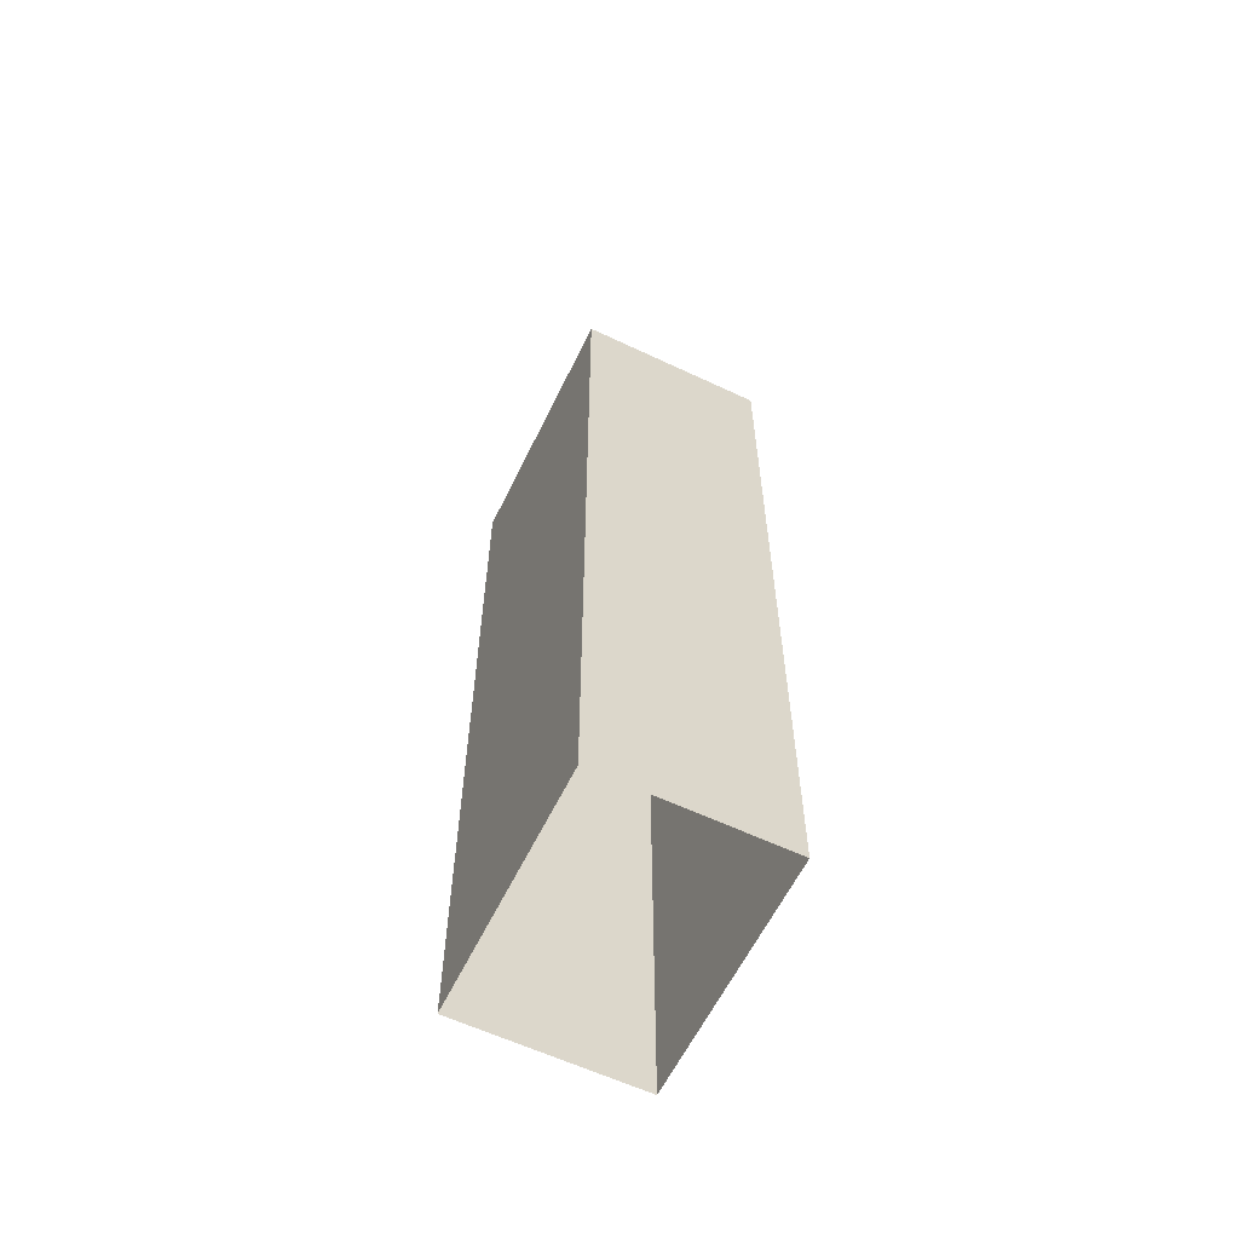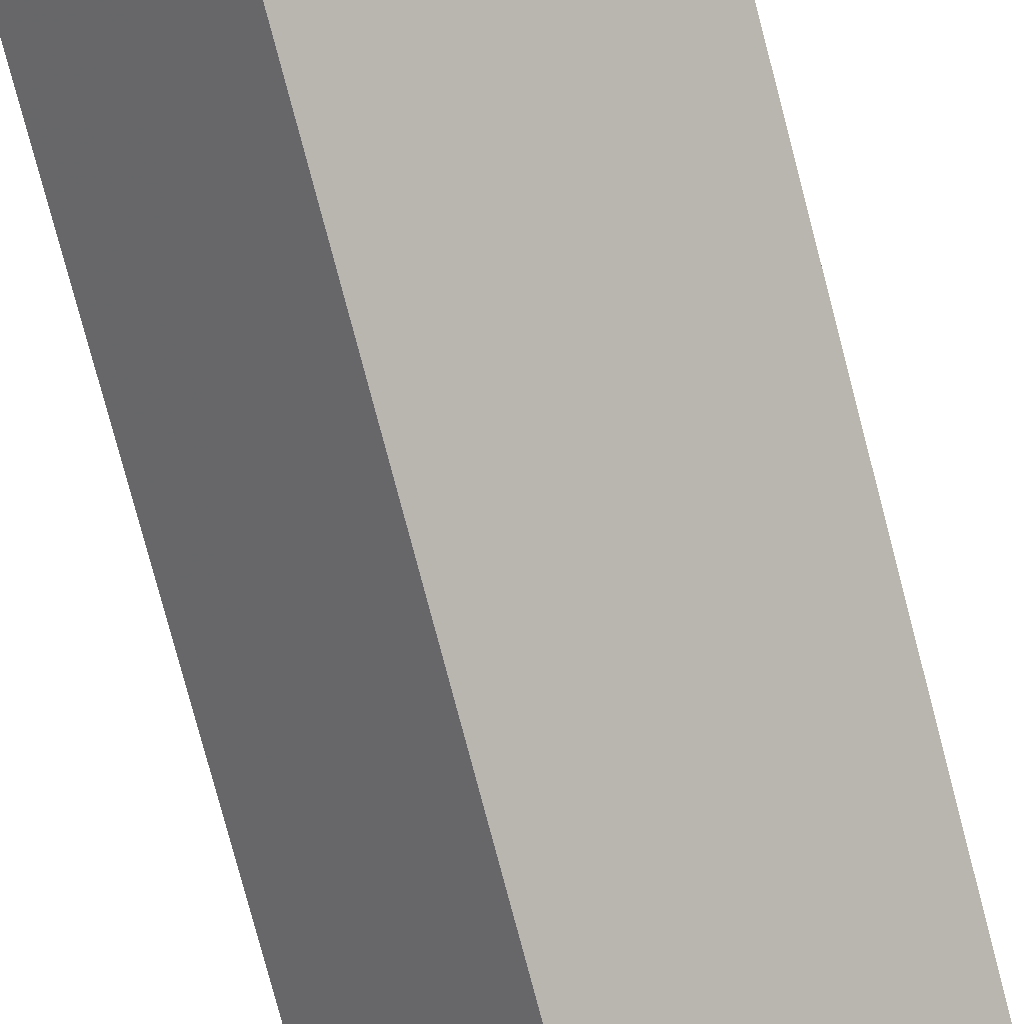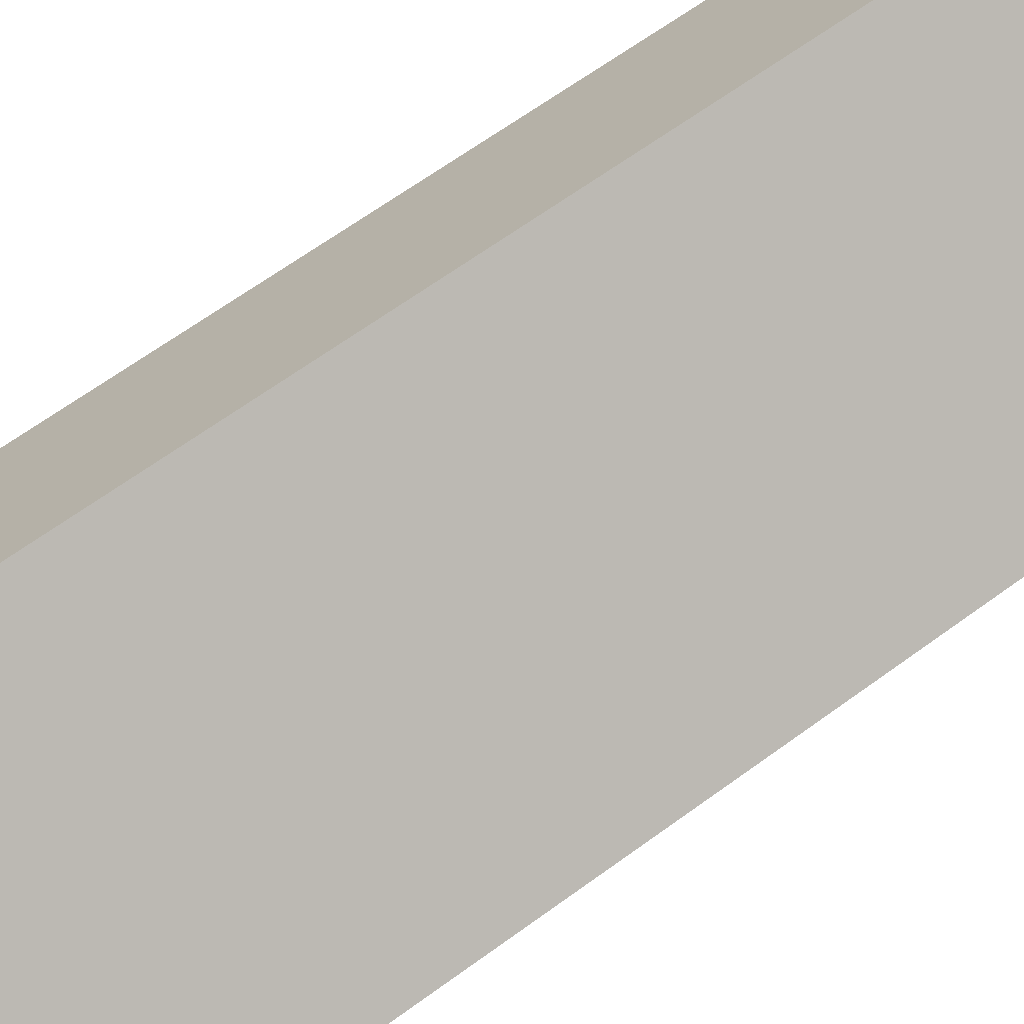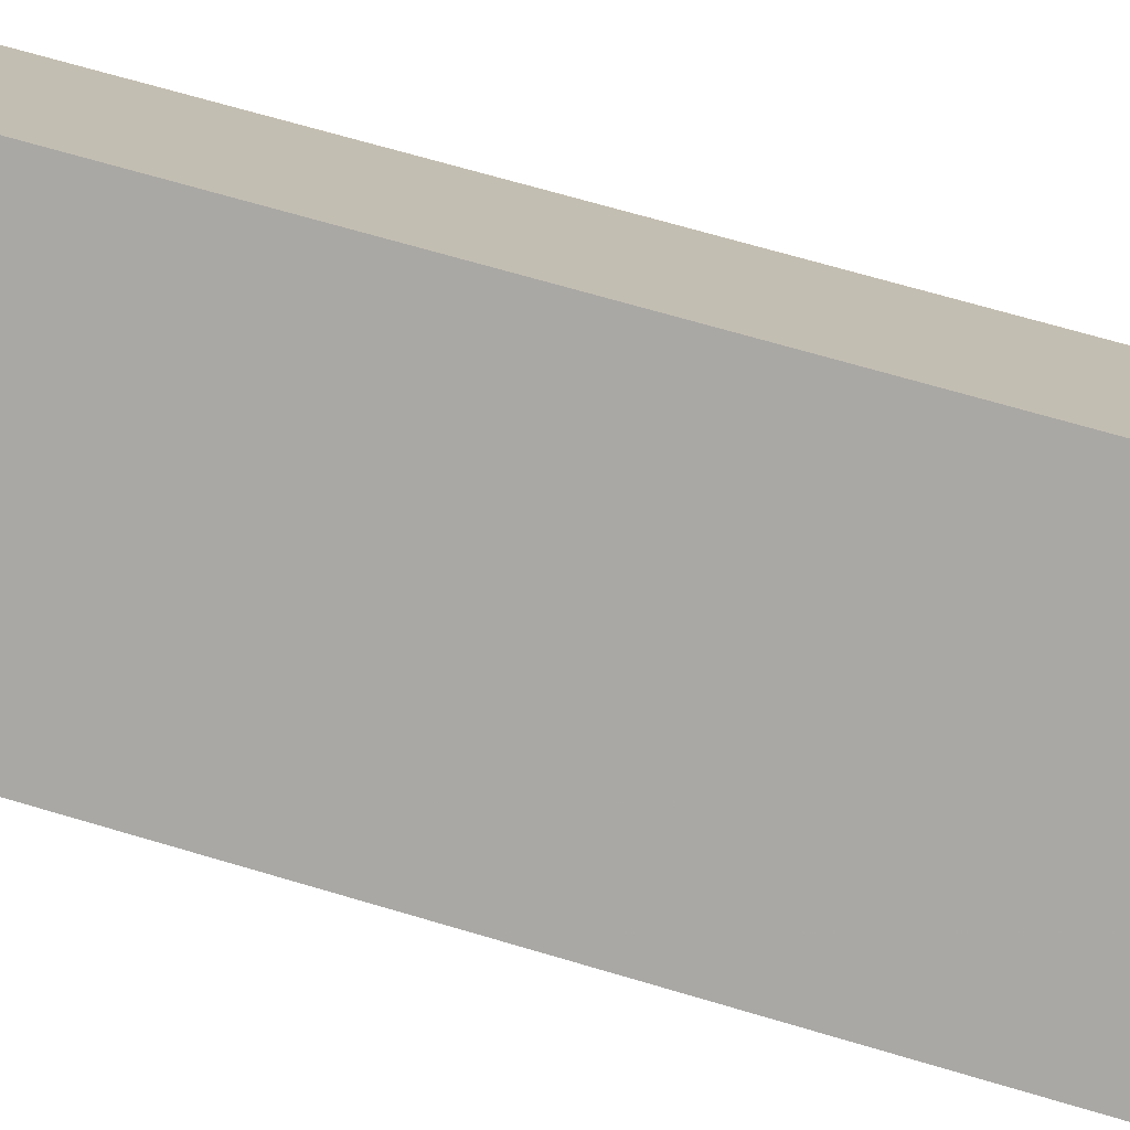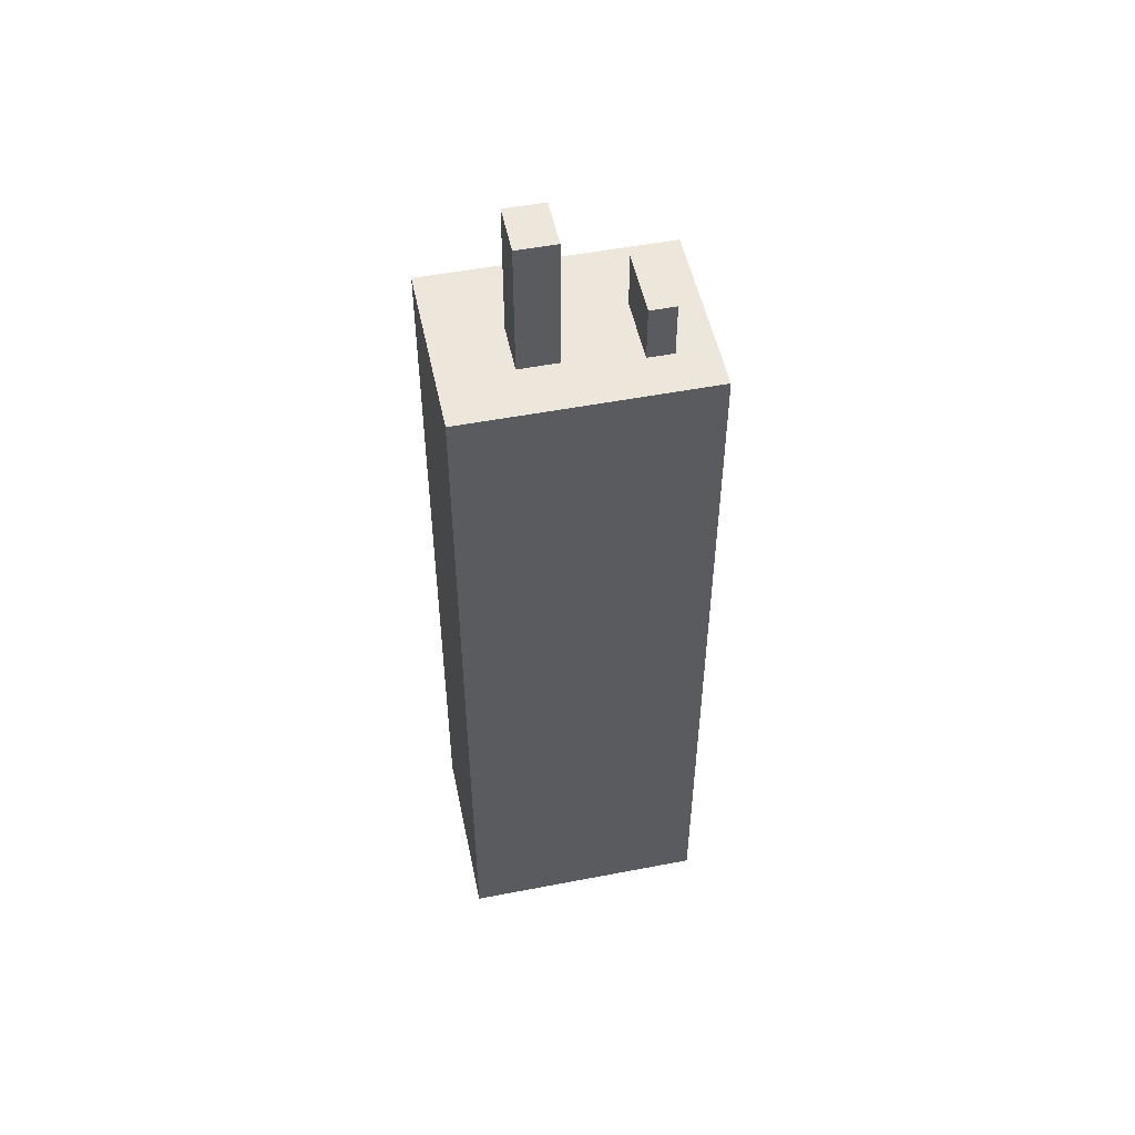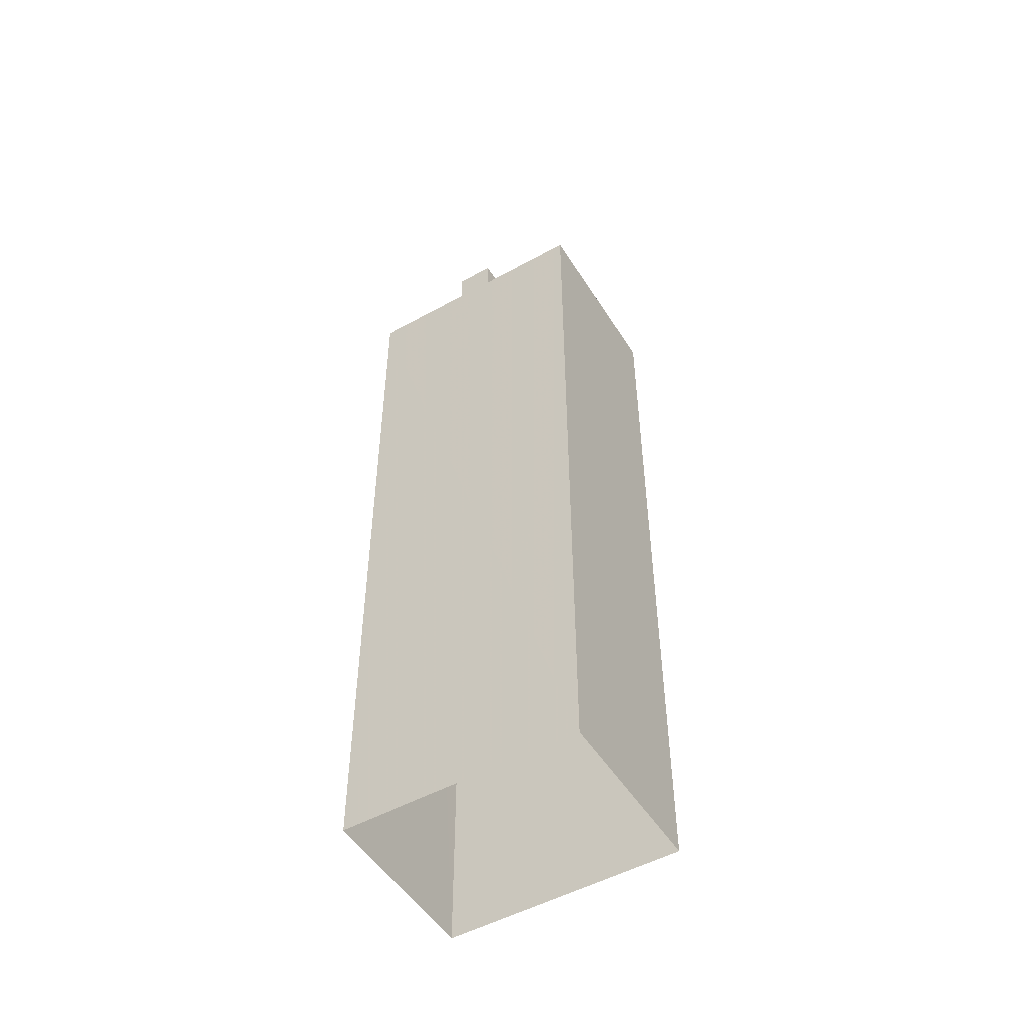
<metadata>
{"format":"obj","ext":"obj","renderer":"f3d","projection":"perspective","resolution":1024,"background":"white","views":[{"elev":-60.5,"azim":105.2,"up":"+Z"},{"elev":-77.6,"azim":14.7,"up":"+Y"},{"elev":59.4,"azim":-127.8,"up":"+Y"},{"elev":62.0,"azim":-72.6,"up":"+Y"},{"elev":51.8,"azim":-150.8,"up":"+Z"},{"elev":-50.7,"azim":-107.8,"up":"+Z"}]}
</metadata>
<code>
v -1.273e+04 -3.486e+04 70.96
v -1.273e+04 -3.486e+04 73.1
v -1.273e+04 -3.486e+04 73.1
v -1.273e+04 -3.486e+04 70.96
v -1.273e+04 -3.486e+04 70.96
v -1.273e+04 -3.486e+04 73.1
v -1.273e+04 -3.486e+04 70.96
v -1.273e+04 -3.486e+04 73.1
v -1.273e+04 -3.486e+04 70.96
v -1.273e+04 -3.486e+04 70.96
v -1.273e+04 -3.486e+04 40.29
v -1.273e+04 -3.486e+04 70.96
v -1.273e+04 -3.486e+04 40.29
v -1.273e+04 -3.486e+04 70.96
v -1.273e+04 -3.486e+04 70.96
v -1.273e+04 -3.485e+04 70.96
v -1.273e+04 -3.485e+04 40.29
v -1.272e+04 -3.485e+04 70.96
v -1.272e+04 -3.486e+04 40.29
v -1.272e+04 -3.486e+04 70.96
v -1.273e+04 -3.486e+04 70.96
v -1.273e+04 -3.486e+04 76.16
v -1.273e+04 -3.486e+04 76.16
v -1.273e+04 -3.486e+04 70.96
v -1.273e+04 -3.485e+04 76.16
v -1.273e+04 -3.485e+04 70.96
v -1.273e+04 -3.486e+04 70.96
v -1.273e+04 -3.486e+04 76.16
f 17 19 11
f 13 17 11
f 1 2 3
f 1 4 2
f 1 3 5
f 3 6 5
f 6 7 5
f 7 6 8
f 9 7 8
f 9 8 10
f 8 2 10
f 2 4 10
f 11 12 13
f 13 12 14
f 15 12 11
f 16 17 13
f 14 16 13
f 17 18 19
f 19 18 20
f 16 18 17
f 20 11 19
f 20 15 11
f 21 22 23
f 24 21 23
f 24 23 25
f 26 24 25
f 27 25 28
f 27 26 25
f 21 28 22
f 21 27 28
f 8 6 3
f 2 8 3
f 5 12 1
f 12 15 1
f 10 4 21
f 27 21 20
f 27 20 18
f 21 15 20
f 1 15 4
f 4 15 21
f 7 14 12
f 16 14 24
f 16 26 18
f 18 26 27
f 12 5 7
f 21 24 10
f 24 9 10
f 14 7 9
f 26 16 24
f 14 9 24
f 28 23 22
f 28 25 23

</code>
